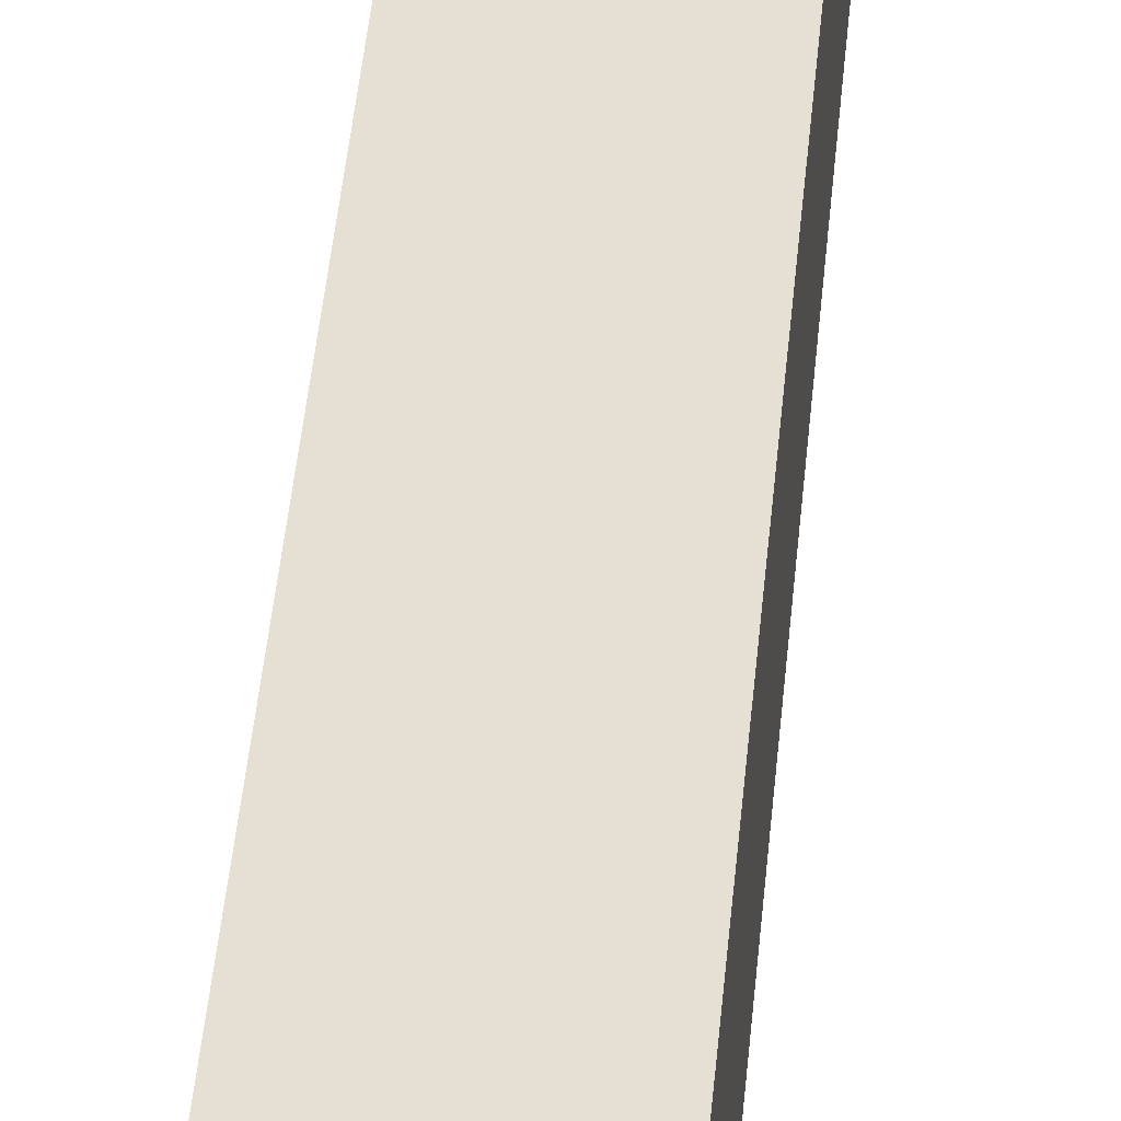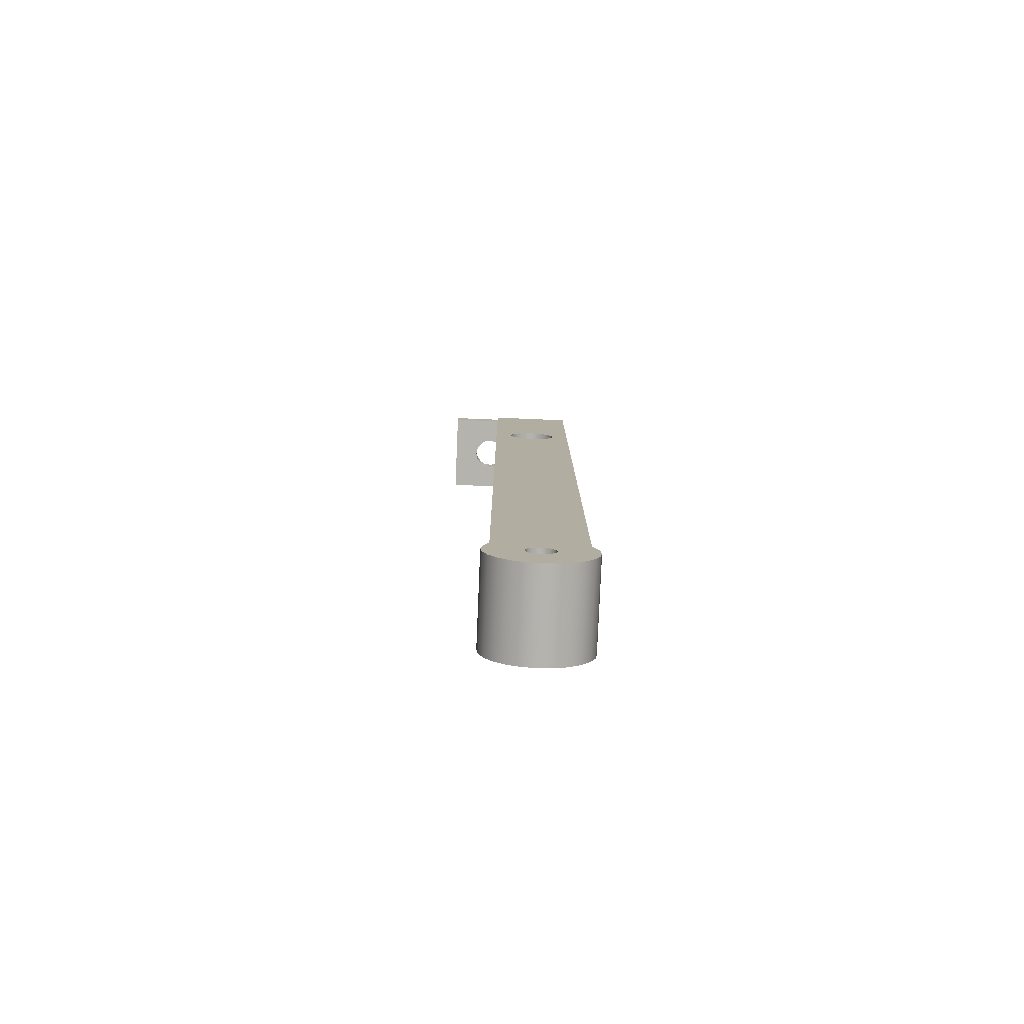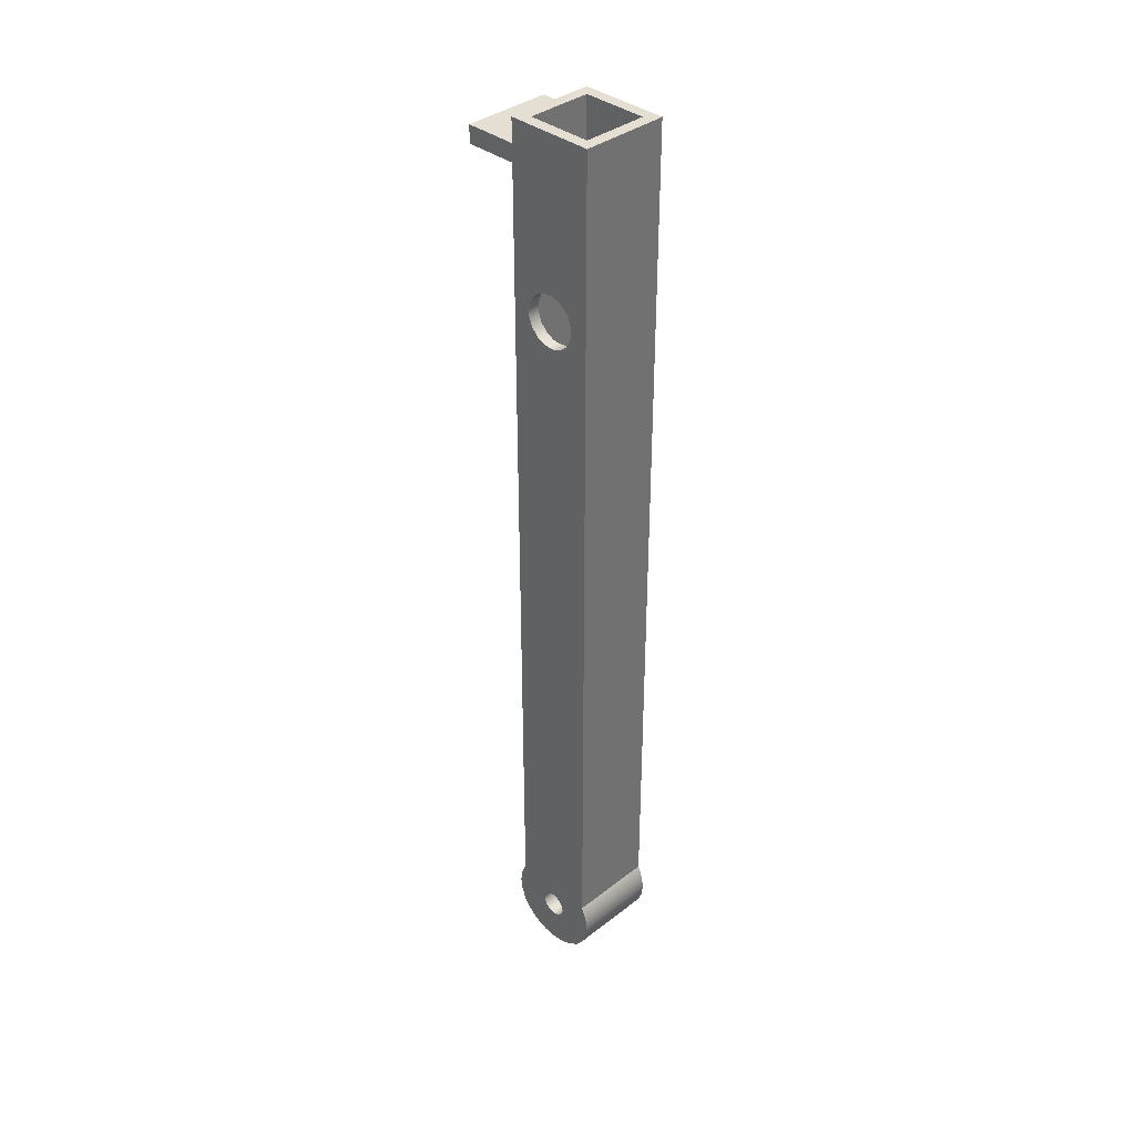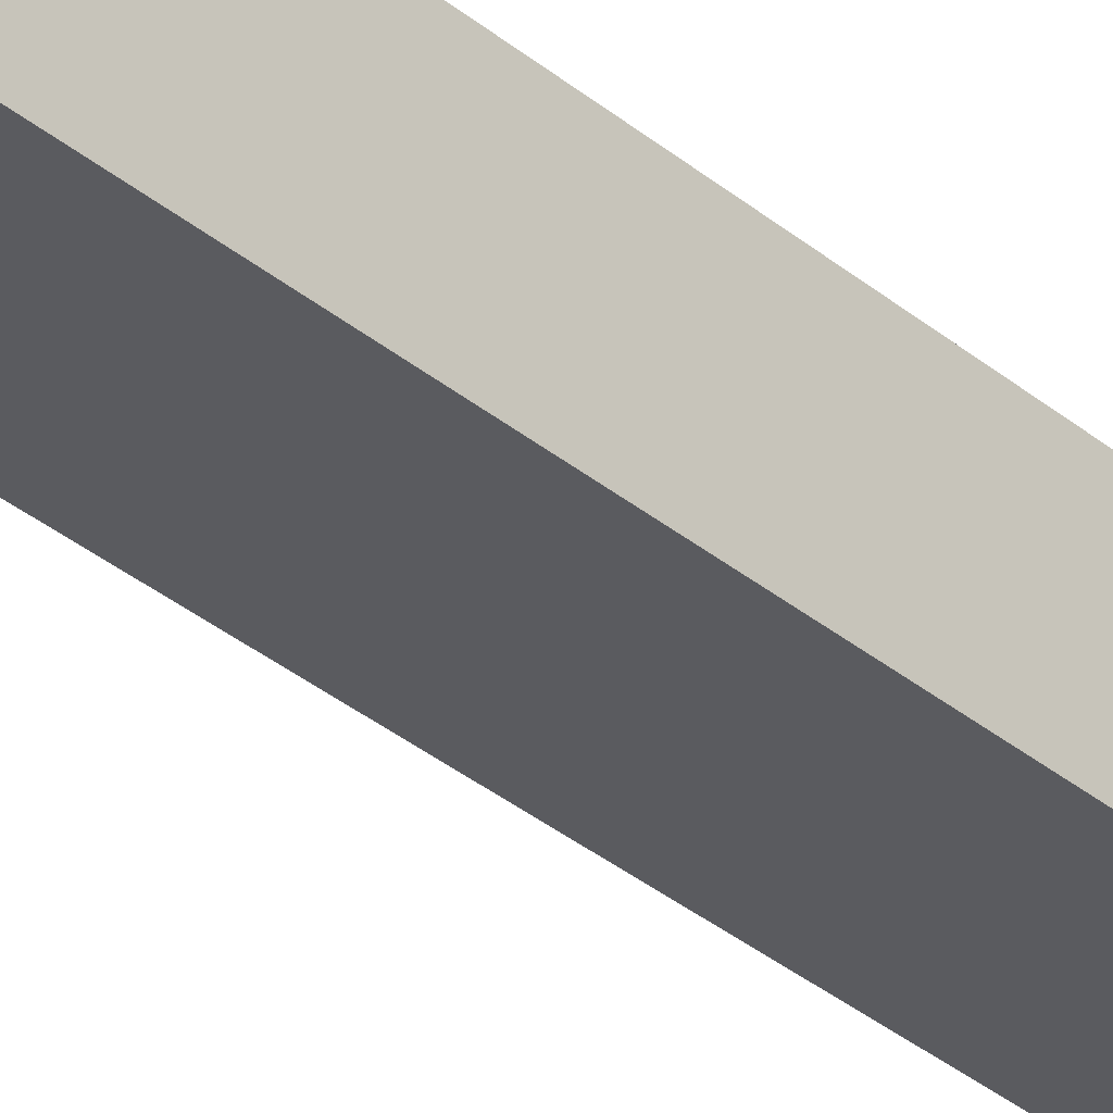
<metadata>
{"format":"obj","ext":"obj","renderer":"f3d","projection":"perspective","resolution":1024,"background":"white","views":[{"elev":38.1,"azim":4.5,"up":"+Z"},{"elev":-79.9,"azim":-92.4,"up":"+Y"},{"elev":37.2,"azim":-44.7,"up":"+Y"},{"elev":-33.3,"azim":41.3,"up":"+Z"}]}
</metadata>
<code>
v 99.13 47.66 22.5
v 99.01 47.66 22.1
v 99.05 47.66 21.69
v 99.26 47.66 21.33
v 99.59 47.66 21.09
v 100 47.66 21
v 100.4 47.66 21.09
v 100.7 47.66 21.33
v 101 47.66 21.69
v 101 47.66 22.1
v 100.9 47.66 22.5
v 100.9 48.66 22.5
v 101 48.66 22.1
v 101 48.66 21.69
v 100.7 48.66 21.33
v 100.4 48.66 21.09
v 100 48.66 21
v 99.59 48.66 21.09
v 99.26 48.66 21.33
v 99.05 48.66 21.69
v 99.01 48.66 22.1
v 99.13 48.66 22.5
v 99.13 48.66 22.5
v 99.01 48.66 22.1
v 99.05 48.66 21.69
v 99.26 48.66 21.33
v 99.59 48.66 21.09
v 100 48.66 21
v 100.4 48.66 21.09
v 100.7 48.66 21.33
v 101 48.66 21.69
v 101 48.66 22.1
v 100.9 48.66 22.5
v 102.5 48.66 22.5
v 102.5 48.66 19.5
v 97.5 48.66 19.5
v 97.5 48.66 22.5
v 100.9 47.66 22.5
v 101 47.66 22.1
v 101 47.66 21.69
v 100.7 47.66 21.33
v 100.4 47.66 21.09
v 100 47.66 21
v 99.59 47.66 21.09
v 99.26 47.66 21.33
v 99.05 47.66 21.69
v 99.01 47.66 22.1
v 99.13 47.66 22.5
v 97.5 47.66 22.5
v 97.5 47.66 19.5
v 102.5 47.66 19.5
v 102.5 47.66 22.5
v 102.5 47.66 19.5
v 97.5 47.66 19.5
v 97.5 48.66 19.5
v 102.5 48.66 19.5
v 97.5 40 26.5
v 97.5 40.54 26.4
v 97.5 41.01 26.11
v 97.5 41.34 25.67
v 97.5 41.49 25.14
v 97.5 41.44 24.59
v 97.5 41.2 24.1
v 97.5 40.79 23.72
v 97.5 40.28 23.53
v 97.5 39.72 23.53
v 97.5 39.21 23.72
v 97.5 38.8 24.1
v 97.5 38.56 24.59
v 97.5 38.51 25.14
v 97.5 38.66 25.67
v 97.5 38.99 26.11
v 97.5 39.46 26.4
v 98.15 40 26.5
v 98.15 39.46 26.4
v 98.15 38.99 26.11
v 98.15 38.66 25.67
v 98.15 38.51 25.14
v 98.15 38.56 24.59
v 98.15 38.8 24.1
v 98.15 39.21 23.72
v 98.15 39.72 23.53
v 98.15 40.28 23.53
v 98.15 40.79 23.72
v 98.15 41.2 24.1
v 98.15 41.44 24.59
v 98.15 41.49 25.14
v 98.15 41.34 25.67
v 98.15 41.01 26.11
v 98.15 40.54 26.4
v 97.5 40 26.5
v 98.15 40 26.5
v 101.8 40 26.5
v 101.8 40.54 26.4
v 101.8 41.01 26.11
v 101.8 41.34 25.67
v 101.8 41.49 25.14
v 101.8 41.44 24.59
v 101.8 41.2 24.1
v 101.8 40.79 23.72
v 101.8 40.28 23.53
v 101.8 39.72 23.53
v 101.8 39.21 23.72
v 101.8 38.8 24.1
v 101.8 38.56 24.59
v 101.8 38.51 25.14
v 101.8 38.66 25.67
v 101.8 38.99 26.11
v 101.8 39.46 26.4
v 102.5 40 26.5
v 102.5 39.46 26.4
v 102.5 38.99 26.11
v 102.5 38.66 25.67
v 102.5 38.51 25.14
v 102.5 38.56 24.59
v 102.5 38.8 24.1
v 102.5 39.21 23.72
v 102.5 39.72 23.53
v 102.5 40.28 23.53
v 102.5 40.79 23.72
v 102.5 41.2 24.1
v 102.5 41.44 24.59
v 102.5 41.49 25.14
v 102.5 41.34 25.67
v 102.5 41.01 26.11
v 102.5 40.54 26.4
v 101.8 40 26.5
v 102.5 40 26.5
v 101.8 0 26.85
v 101.8 0 23.15
v 98.15 0 23.15
v 98.15 0 26.85
v 97.5 -1.5 25.8
v 97.5 -1.128 25.71
v 97.5 -0.8416 25.45
v 97.5 -0.7058 25.1
v 97.5 -0.752 24.72
v 97.5 -0.9695 24.4
v 97.5 -1.309 24.22
v 97.5 -1.691 24.22
v 97.5 -2.03 24.4
v 97.5 -2.248 24.72
v 97.5 -2.294 25.1
v 97.5 -2.158 25.45
v 97.5 -1.872 25.71
v 102.5 -1.5 25.8
v 102.5 -1.872 25.71
v 102.5 -2.158 25.45
v 102.5 -2.294 25.1
v 102.5 -2.248 24.72
v 102.5 -2.03 24.4
v 102.5 -1.691 24.22
v 102.5 -1.309 24.22
v 102.5 -0.9695 24.4
v 102.5 -0.752 24.72
v 102.5 -0.7058 25.1
v 102.5 -0.8416 25.45
v 102.5 -1.128 25.71
v 97.5 -1.5 25.8
v 102.5 -1.5 25.8
v 102.5 0 22.5
v 102.5 -0.7041 22.2
v 102.5 -1.463 22.08
v 102.5 -2.225 22.18
v 102.5 -2.936 22.46
v 102.5 -3.549 22.93
v 102.5 -4.019 23.53
v 102.5 -4.315 24.24
v 102.5 -4.415 25
v 102.5 -4.315 25.76
v 102.5 -4.019 26.47
v 102.5 -3.549 27.07
v 102.5 -2.936 27.54
v 102.5 -2.225 27.82
v 102.5 -1.463 27.92
v 102.5 -0.7041 27.8
v 102.5 0 27.5
v 97.5 0 27.5
v 97.5 -0.7041 27.8
v 97.5 -1.463 27.92
v 97.5 -2.225 27.82
v 97.5 -2.936 27.54
v 97.5 -3.549 27.07
v 97.5 -4.019 26.47
v 97.5 -4.315 25.76
v 97.5 -4.415 25
v 97.5 -4.315 24.24
v 97.5 -4.019 23.53
v 97.5 -3.549 22.93
v 97.5 -2.936 22.46
v 97.5 -2.225 22.18
v 97.5 -1.463 22.08
v 97.5 -0.7041 22.2
v 97.5 0 22.5
v 101.8 40 26.5
v 101.8 39.46 26.4
v 101.8 38.99 26.11
v 101.8 38.66 25.67
v 101.8 38.51 25.14
v 101.8 38.56 24.59
v 101.8 38.8 24.1
v 101.8 39.21 23.72
v 101.8 39.72 23.53
v 101.8 40.28 23.53
v 101.8 40.79 23.72
v 101.8 41.2 24.1
v 101.8 41.44 24.59
v 101.8 41.49 25.14
v 101.8 41.34 25.67
v 101.8 41.01 26.11
v 101.8 40.54 26.4
v 101.8 0 23.15
v 101.8 0 26.85
v 101.8 50 26.85
v 101.8 50 23.15
v 98.15 0 23.15
v 101.8 0 23.15
v 101.8 50 23.15
v 98.15 50 23.15
v 98.15 40 26.5
v 98.15 40.54 26.4
v 98.15 41.01 26.11
v 98.15 41.34 25.67
v 98.15 41.49 25.14
v 98.15 41.44 24.59
v 98.15 41.2 24.1
v 98.15 40.79 23.72
v 98.15 40.28 23.53
v 98.15 39.72 23.53
v 98.15 39.21 23.72
v 98.15 38.8 24.1
v 98.15 38.56 24.59
v 98.15 38.51 25.14
v 98.15 38.66 25.67
v 98.15 38.99 26.11
v 98.15 39.46 26.4
v 98.15 0 26.85
v 98.15 0 23.15
v 98.15 50 23.15
v 98.15 50 26.85
v 101.8 0 26.85
v 98.15 0 26.85
v 98.15 50 26.85
v 101.8 50 26.85
v 97.5 0 27.5
v 102.5 0 27.5
v 102.5 50 27.5
v 97.5 50 27.5
v 97.5 40 26.5
v 97.5 39.46 26.4
v 97.5 38.99 26.11
v 97.5 38.66 25.67
v 97.5 38.51 25.14
v 97.5 38.56 24.59
v 97.5 38.8 24.1
v 97.5 39.21 23.72
v 97.5 39.72 23.53
v 97.5 40.28 23.53
v 97.5 40.79 23.72
v 97.5 41.2 24.1
v 97.5 41.44 24.59
v 97.5 41.49 25.14
v 97.5 41.34 25.67
v 97.5 41.01 26.11
v 97.5 40.54 26.4
v 97.5 -1.5 25.8
v 97.5 -1.872 25.71
v 97.5 -2.158 25.45
v 97.5 -2.294 25.1
v 97.5 -2.248 24.72
v 97.5 -2.03 24.4
v 97.5 -1.691 24.22
v 97.5 -1.309 24.22
v 97.5 -0.9695 24.4
v 97.5 -0.752 24.72
v 97.5 -0.7058 25.1
v 97.5 -0.8416 25.45
v 97.5 -1.128 25.71
v 97.5 0 27.5
v 97.5 50 27.5
v 97.5 50 22.5
v 97.5 48.66 22.5
v 97.5 48.66 19.5
v 97.5 47.66 19.5
v 97.5 47.66 22.5
v 97.5 0 22.5
v 97.5 -0.7041 22.2
v 97.5 -1.463 22.08
v 97.5 -2.225 22.18
v 97.5 -2.936 22.46
v 97.5 -3.549 22.93
v 97.5 -4.019 23.53
v 97.5 -4.315 24.24
v 97.5 -4.415 25
v 97.5 -4.315 25.76
v 97.5 -4.019 26.47
v 97.5 -3.549 27.07
v 97.5 -2.936 27.54
v 97.5 -2.225 27.82
v 97.5 -1.463 27.92
v 97.5 -0.7041 27.8
v 102.5 48.66 22.5
v 100.9 48.66 22.5
v 100.9 47.66 22.5
v 102.5 47.66 22.5
v 102.5 0 22.5
v 97.5 0 22.5
v 97.5 47.66 22.5
v 99.13 47.66 22.5
v 99.13 48.66 22.5
v 97.5 48.66 22.5
v 97.5 50 22.5
v 102.5 50 22.5
v 102.5 40 26.5
v 102.5 40.54 26.4
v 102.5 41.01 26.11
v 102.5 41.34 25.67
v 102.5 41.49 25.14
v 102.5 41.44 24.59
v 102.5 41.2 24.1
v 102.5 40.79 23.72
v 102.5 40.28 23.53
v 102.5 39.72 23.53
v 102.5 39.21 23.72
v 102.5 38.8 24.1
v 102.5 38.56 24.59
v 102.5 38.51 25.14
v 102.5 38.66 25.67
v 102.5 38.99 26.11
v 102.5 39.46 26.4
v 102.5 -1.5 25.8
v 102.5 -1.128 25.71
v 102.5 -0.8416 25.45
v 102.5 -0.7058 25.1
v 102.5 -0.752 24.72
v 102.5 -0.9695 24.4
v 102.5 -1.309 24.22
v 102.5 -1.691 24.22
v 102.5 -2.03 24.4
v 102.5 -2.248 24.72
v 102.5 -2.294 25.1
v 102.5 -2.158 25.45
v 102.5 -1.872 25.71
v 102.5 0 22.5
v 102.5 47.66 22.5
v 102.5 47.66 19.5
v 102.5 48.66 19.5
v 102.5 48.66 22.5
v 102.5 50 22.5
v 102.5 50 27.5
v 102.5 0 27.5
v 102.5 -0.7041 27.8
v 102.5 -1.463 27.92
v 102.5 -2.225 27.82
v 102.5 -2.936 27.54
v 102.5 -3.549 27.07
v 102.5 -4.019 26.47
v 102.5 -4.315 25.76
v 102.5 -4.415 25
v 102.5 -4.315 24.24
v 102.5 -4.019 23.53
v 102.5 -3.549 22.93
v 102.5 -2.936 22.46
v 102.5 -2.225 22.18
v 102.5 -1.463 22.08
v 102.5 -0.7041 22.2
v 101.8 50 26.85
v 98.15 50 26.85
v 98.15 50 23.15
v 101.8 50 23.15
v 102.5 50 27.5
v 102.5 50 22.5
v 97.5 50 22.5
v 97.5 50 27.5
g 1695edf4-e2a0-11ea-bf60-54bf646e7e1f
f 22 1 21
f 21 1 2
f 21 2 3
f 21 3 20
f 20 3 4
f 20 4 19
f 19 4 5
f 19 5 18
f 18 5 6
f 18 6 17
f 17 6 7
f 17 7 16
f 16 7 8
f 16 8 15
f 15 8 9
f 15 9 14
f 14 9 10
f 14 10 13
f 13 10 12
f 12 10 11
g 15b81f48-e2a0-11ea-a8dc-54bf646e7e1f
f 23 24 37
f 37 24 25
f 37 25 36
f 36 25 26
f 36 26 27
f 27 28 36
f 36 28 35
f 35 28 29
f 35 29 30
f 30 31 35
f 35 31 34
f 34 31 32
f 34 32 33
g 15bc8336-e2a0-11ea-83c7-54bf646e7e1f
f 38 39 52
f 52 39 40
f 52 40 51
f 51 40 41
f 51 41 42
f 42 43 51
f 51 43 50
f 50 43 44
f 50 44 45
f 45 46 50
f 50 46 49
f 49 46 47
f 49 47 48
g 15c0c064-e2a0-11ea-bf67-54bf646e7e1f
f 53 54 56
f 56 54 55
g 14f8e5d2-e2a0-11ea-81b4-54bf646e7e1f
f 58 90 57
f 57 90 92
f 91 74 73
f 73 74 75
f 73 75 72
f 72 75 76
f 72 76 71
f 71 76 77
f 71 77 70
f 70 77 78
f 70 78 69
f 69 78 79
f 69 79 68
f 68 79 80
f 68 80 67
f 67 80 81
f 67 81 66
f 66 81 82
f 66 82 65
f 65 82 83
f 65 83 64
f 64 83 84
f 64 84 63
f 63 84 85
f 63 85 62
f 62 85 86
f 62 86 61
f 61 86 87
f 61 87 60
f 60 87 88
f 60 88 59
f 59 88 89
f 59 89 58
f 58 89 90
g 14fcd59a-e2a0-11ea-b099-54bf646e7e1f
f 94 126 93
f 93 126 128
f 127 110 109
f 109 110 111
f 109 111 108
f 108 111 112
f 108 112 107
f 107 112 113
f 107 113 106
f 106 113 114
f 106 114 105
f 105 114 115
f 105 115 104
f 104 115 116
f 104 116 103
f 103 116 117
f 103 117 102
f 102 117 118
f 102 118 101
f 101 118 119
f 101 119 100
f 100 119 120
f 100 120 99
f 99 120 121
f 99 121 98
f 98 121 122
f 98 122 97
f 97 122 123
f 97 123 96
f 96 123 124
f 96 124 95
f 95 124 125
f 95 125 94
f 94 125 126
g 14310b06-e2a0-11ea-ab03-54bf646e7e1f
f 129 130 132
f 132 130 131
g 143521d8-e2a0-11ea-90bc-54bf646e7e1f
f 134 158 133
f 133 158 160
f 159 146 145
f 145 146 147
f 145 147 148
f 134 135 158
f 158 135 157
f 157 135 136
f 157 136 156
f 156 136 137
f 156 137 155
f 155 137 138
f 155 138 154
f 154 138 139
f 154 139 153
f 153 139 140
f 153 140 152
f 152 140 141
f 152 141 151
f 151 141 142
f 151 142 150
f 150 142 143
f 150 143 149
f 149 143 144
f 149 144 148
f 148 144 145
g 1439f9e8-e2a0-11ea-9c71-54bf646e7e1f
f 194 161 193
f 193 161 162
f 193 162 192
f 192 162 163
f 192 163 191
f 191 163 164
f 191 164 190
f 190 164 165
f 190 165 189
f 189 165 166
f 189 166 188
f 188 166 167
f 188 167 187
f 187 167 168
f 187 168 186
f 186 168 169
f 186 169 185
f 185 169 170
f 185 170 184
f 184 170 171
f 184 171 183
f 183 171 172
f 183 172 182
f 182 172 173
f 182 173 181
f 181 173 174
f 181 174 180
f 180 174 175
f 180 175 179
f 179 175 176
f 179 176 178
f 178 176 177
g 1357edb4-e2a0-11ea-a192-54bf646e7e1f
f 196 213 195
f 195 213 214
f 195 214 211
f 211 214 210
f 210 214 209
f 209 214 208
f 208 214 215
f 208 215 207
f 207 215 206
f 206 215 205
f 205 215 204
f 204 215 203
f 203 215 212
f 203 212 202
f 202 212 201
f 201 212 200
f 200 212 199
f 199 212 213
f 199 213 198
f 198 213 197
f 197 213 196
g 135b6926-e2a0-11ea-b7e8-54bf646e7e1f
f 216 217 219
f 219 217 218
g 135ebde4-e2a0-11ea-9f89-54bf646e7e1f
f 221 240 220
f 220 240 237
f 220 237 236
f 236 237 235
f 235 237 234
f 234 237 233
f 233 237 238
f 233 238 232
f 232 238 231
f 231 238 230
f 230 238 229
f 229 238 239
f 229 239 228
f 228 239 227
f 227 239 226
f 226 239 225
f 225 239 224
f 224 239 240
f 224 240 223
f 223 240 222
f 222 240 221
g 1369571c-e2a0-11ea-af27-54bf646e7e1f
f 241 242 244
f 244 242 243
g 136c10ba-e2a0-11ea-a063-54bf646e7e1f
f 245 246 248
f 248 246 247
g 136f1800-e2a0-11ea-8d0d-54bf646e7e1f
f 250 279 249
f 249 279 280
f 249 280 265
f 265 280 264
f 264 280 263
f 263 280 262
f 262 280 281
f 262 281 261
f 261 281 260
f 260 281 282
f 260 282 259
f 259 282 285
f 259 285 258
f 258 285 257
f 257 285 286
f 257 286 256
f 256 286 255
f 255 286 274
f 255 274 254
f 254 274 275
f 254 275 253
f 253 275 276
f 253 276 277
f 250 251 279
f 279 251 278
f 279 278 266
f 251 252 278
f 278 252 277
f 277 252 253
f 267 295 266
f 266 295 296
f 266 296 279
f 279 296 297
f 279 297 298
f 267 268 295
f 295 268 294
f 294 268 269
f 294 269 270
f 294 270 293
f 293 270 271
f 293 271 272
f 293 272 292
f 292 272 273
f 292 273 286
f 286 273 274
f 282 283 285
f 285 283 284
f 287 290 286
f 286 290 291
f 286 291 292
f 288 289 287
f 287 289 290
f 279 298 301
f 301 298 299
f 301 299 300
g 1374170a-e2a0-11ea-99a4-54bf646e7e1f
f 302 303 313
f 313 303 310
f 313 310 312
f 312 310 311
f 310 303 309
f 309 303 304
f 309 304 307
f 307 304 306
f 306 304 305
f 307 308 309
g 13782db4-e2a0-11ea-a837-54bf646e7e1f
f 315 350 314
f 314 350 351
f 314 351 330
f 330 351 329
f 329 351 332
f 329 332 328
f 328 332 333
f 328 333 327
f 327 333 334
f 327 334 335
f 315 316 350
f 350 316 317
f 350 317 318
f 350 318 349
f 349 318 319
f 349 319 320
f 349 320 348
f 348 320 321
f 348 321 345
f 345 321 322
f 345 322 323
f 345 323 344
f 344 323 324
f 344 324 325
f 344 325 336
f 336 325 326
f 336 326 335
f 335 326 327
f 332 351 331
f 331 351 357
f 331 357 358
f 336 337 344
f 344 337 361
f 344 361 362
f 337 338 361
f 361 338 360
f 360 338 339
f 360 339 340
f 360 340 359
f 359 340 341
f 359 341 342
f 359 342 358
f 358 342 343
f 358 343 331
f 345 346 348
f 348 346 347
f 352 355 351
f 351 355 356
f 351 356 357
f 353 354 352
f 352 354 355
f 362 363 344
f 344 363 366
f 366 363 364
f 366 364 365
g 137d05dc-e2a0-11ea-ac74-54bf646e7e1f
f 368 374 367
f 367 374 371
f 367 371 372
f 368 369 374
f 374 369 373
f 373 369 370
f 373 370 372
f 372 370 367

</code>
